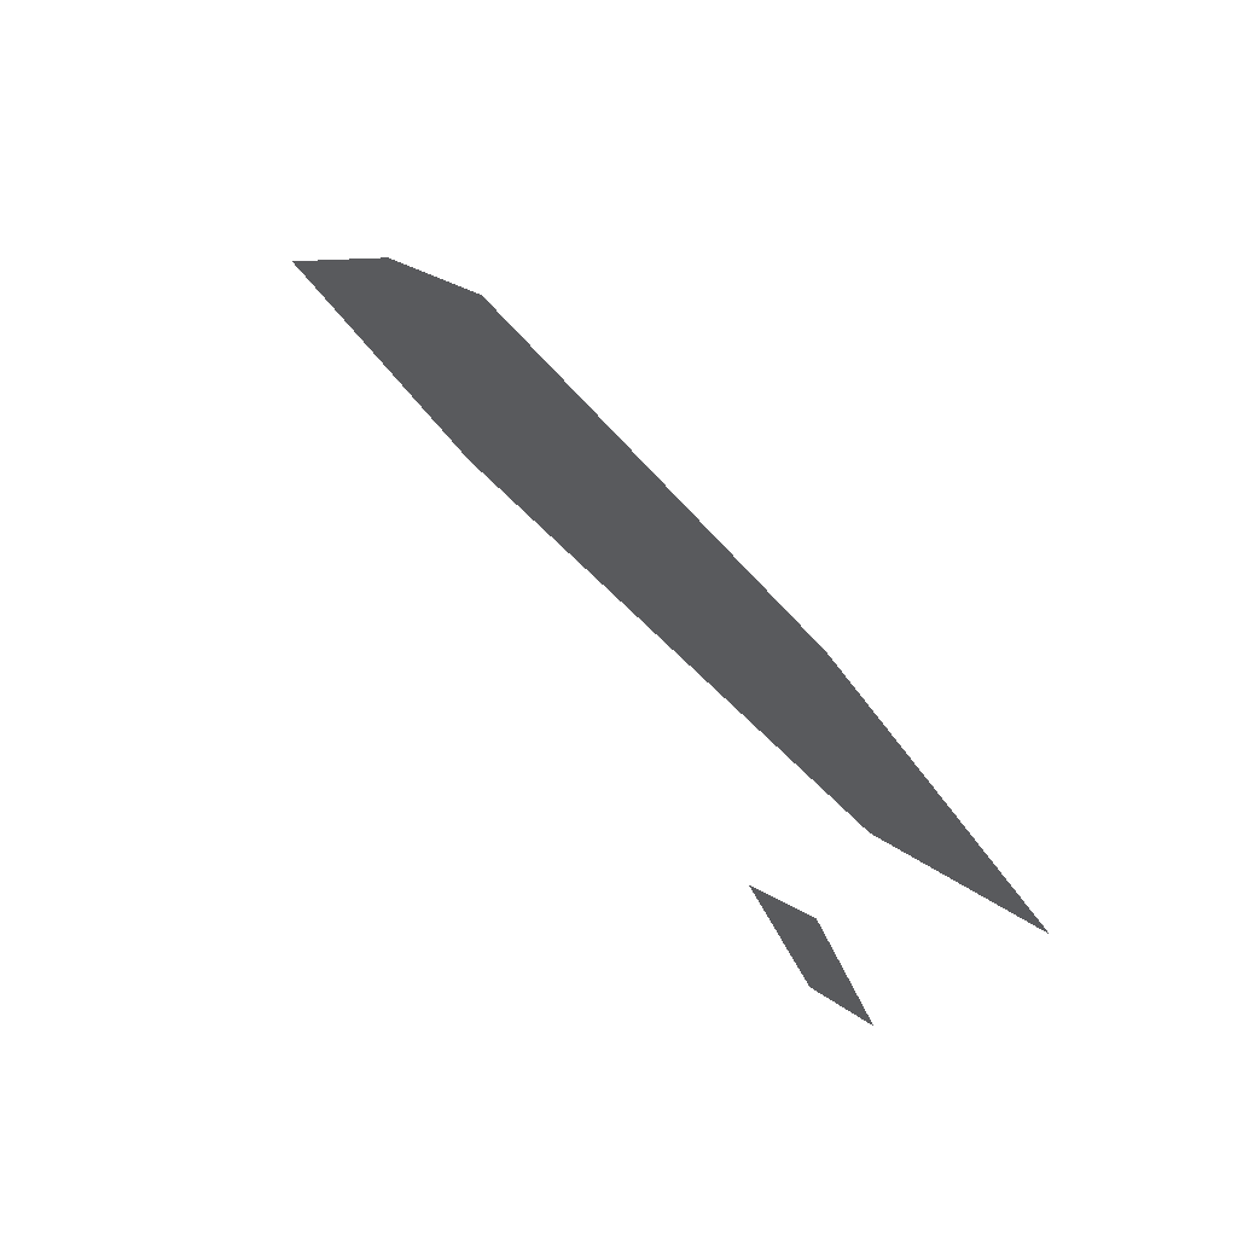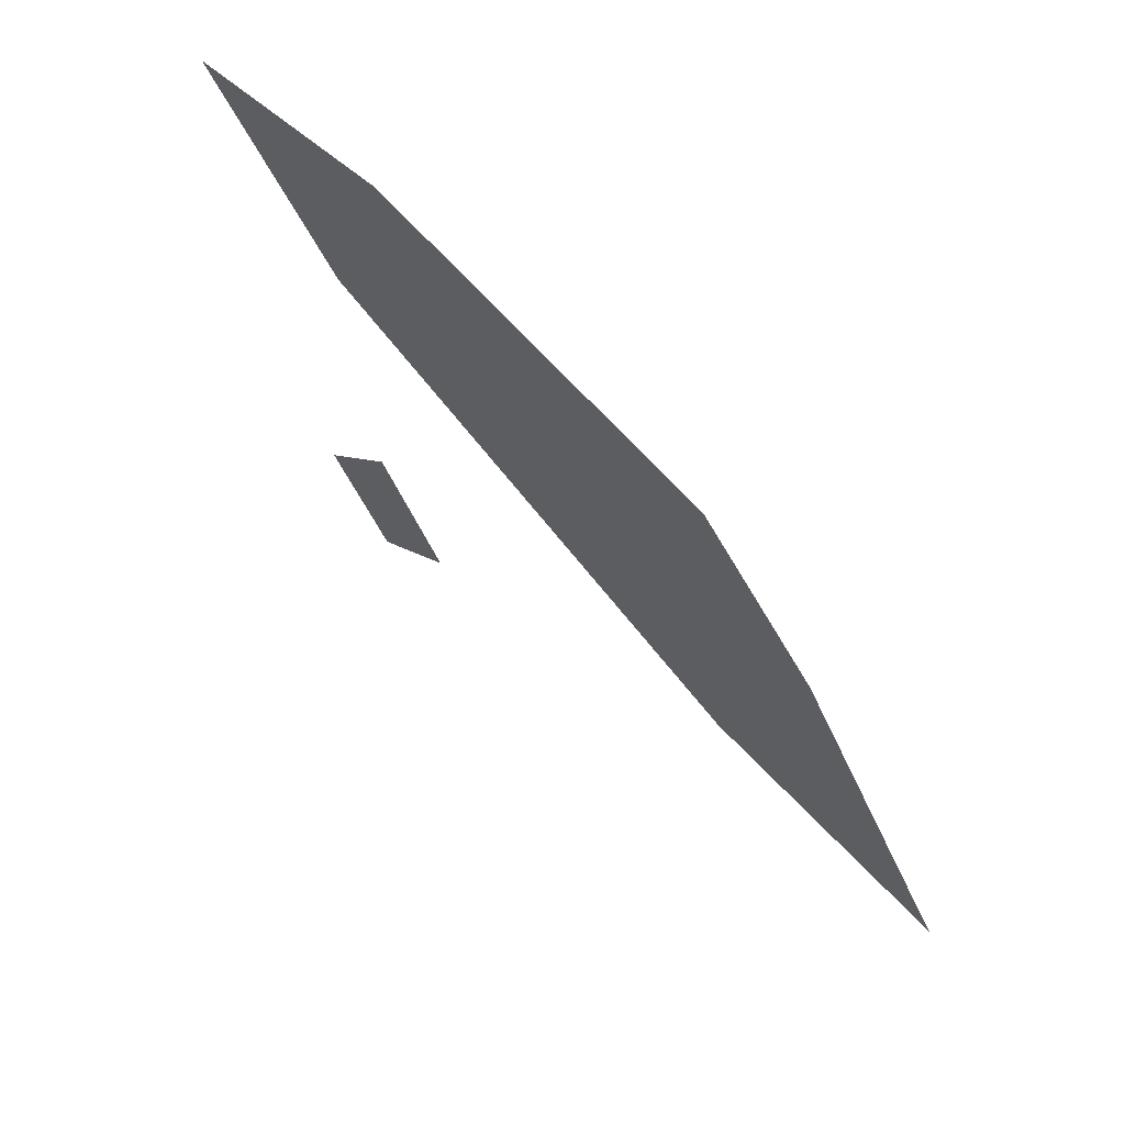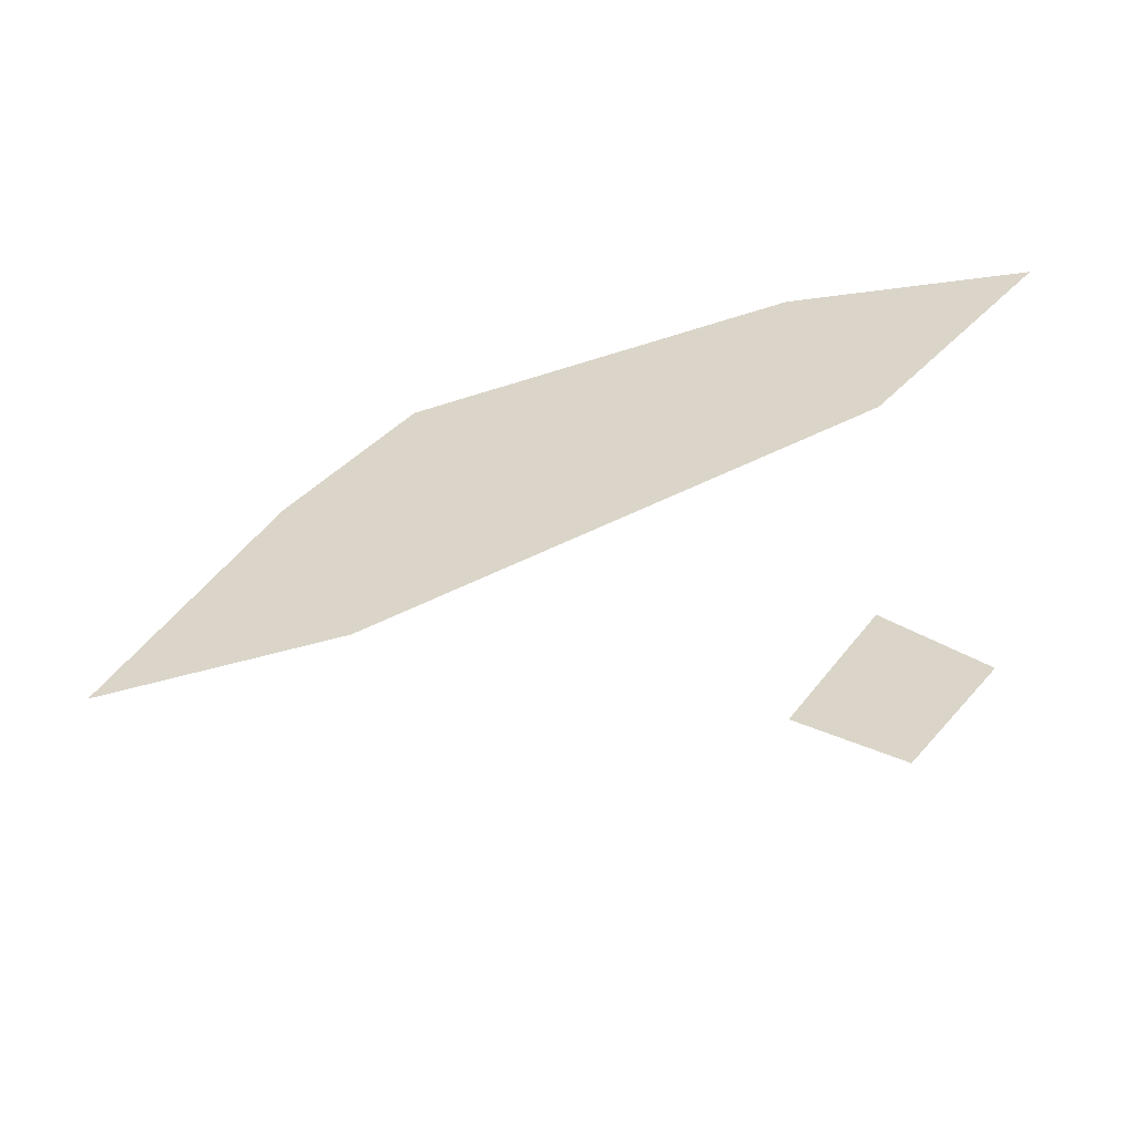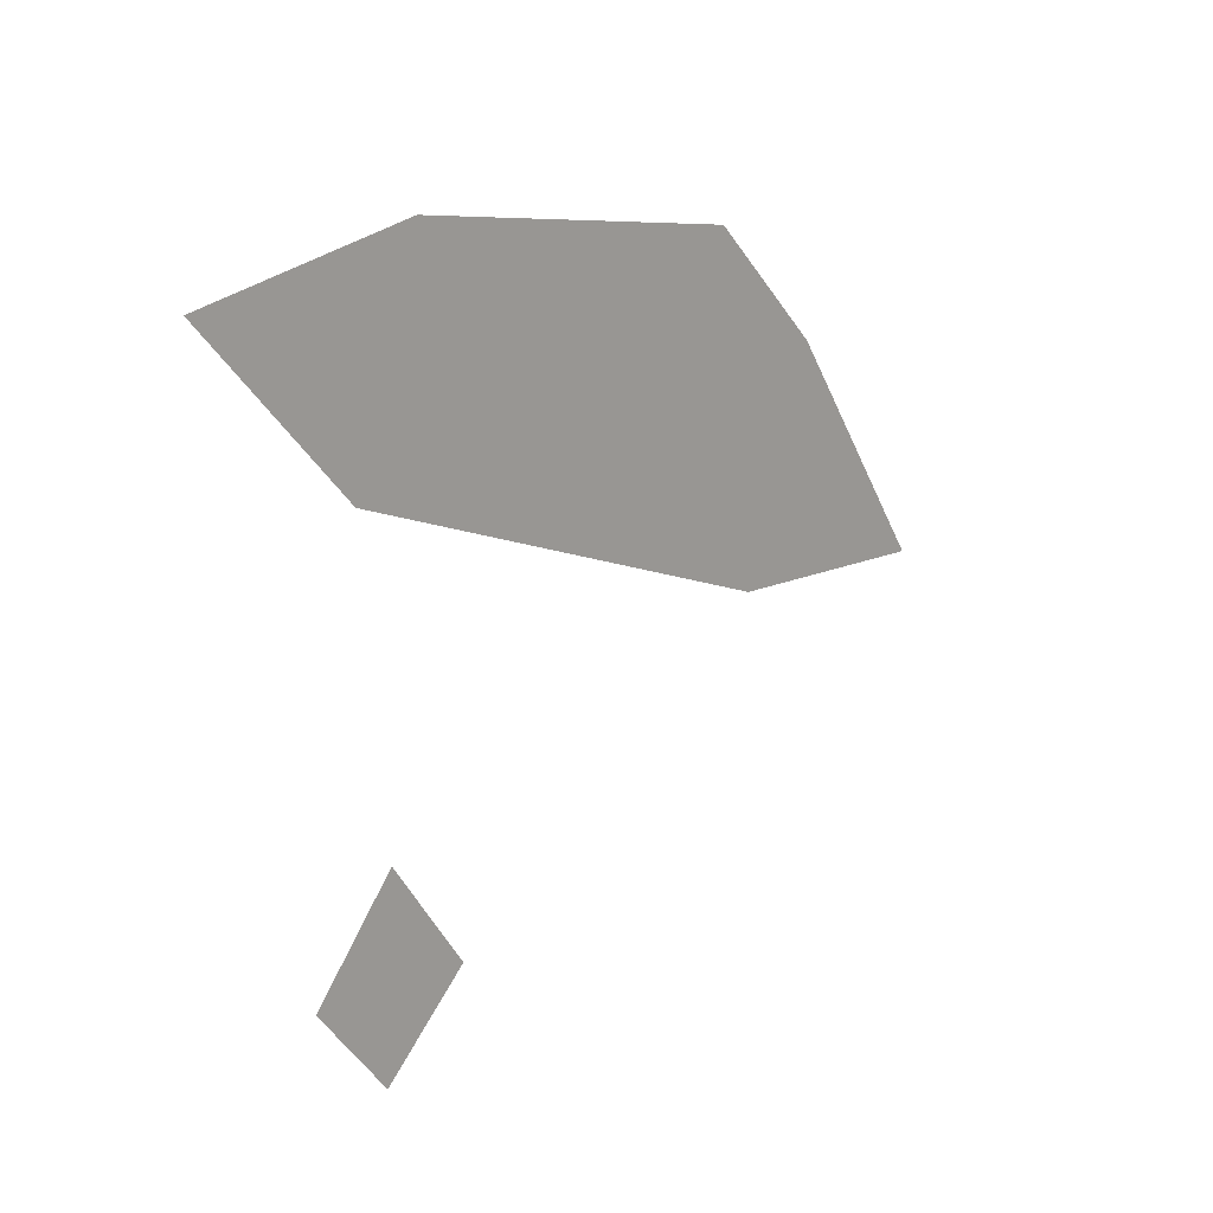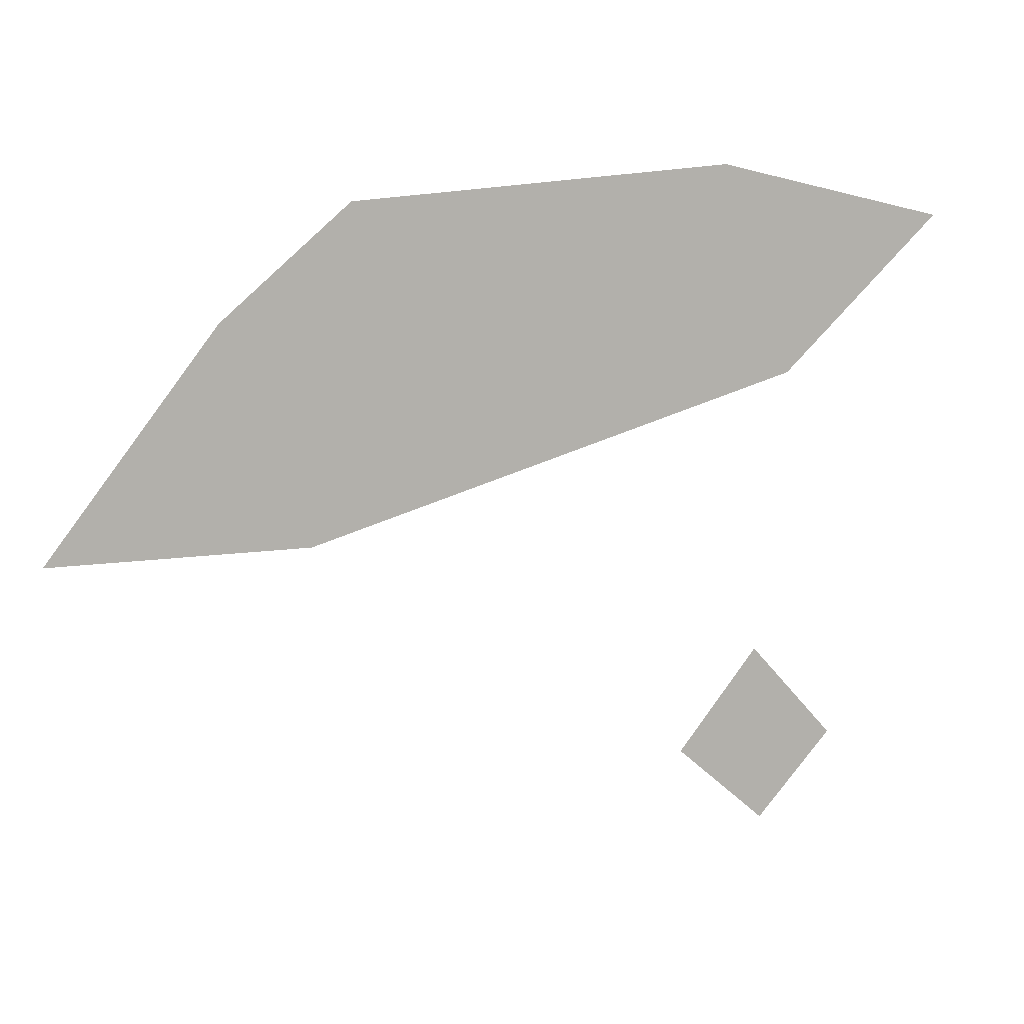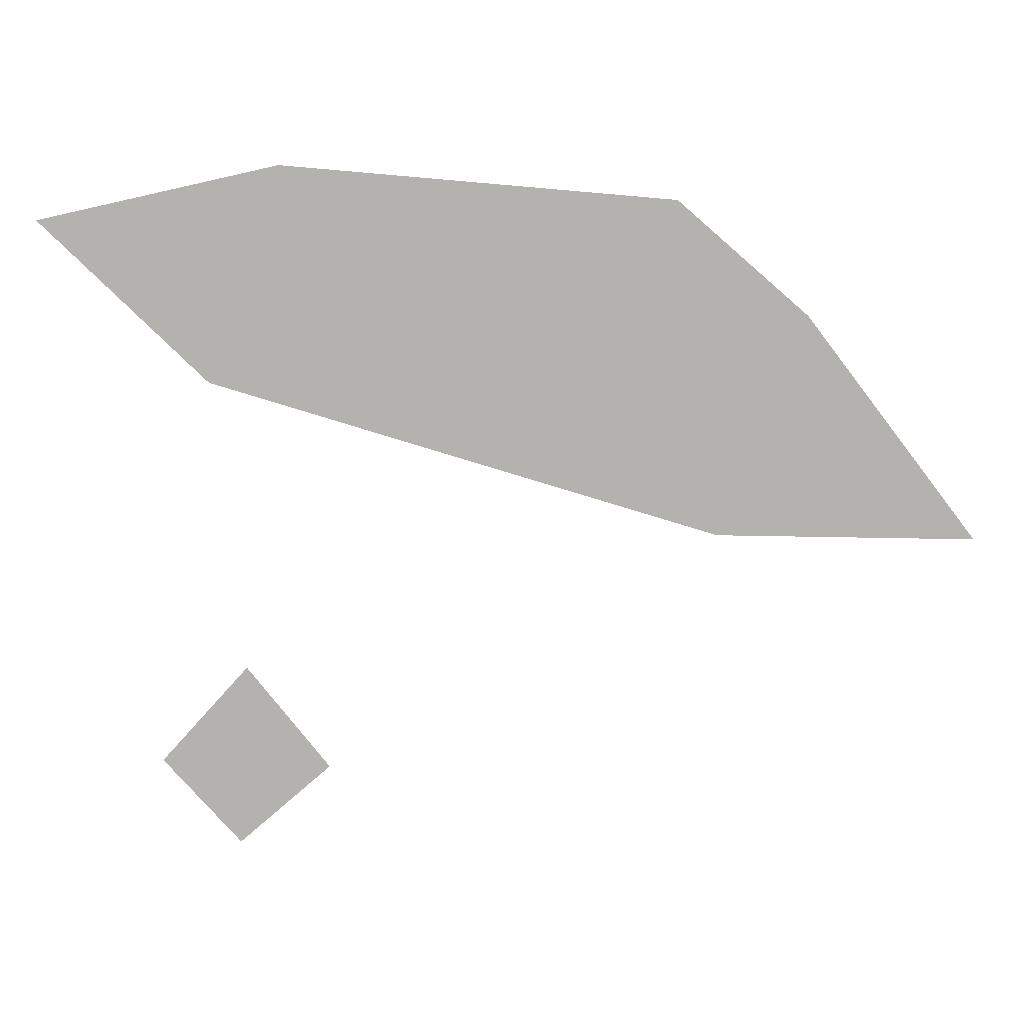
<metadata>
{"format":"obj","ext":"obj","renderer":"f3d","projection":"perspective","resolution":1024,"background":"white","views":[{"elev":66.2,"azim":51.1,"up":"+Y"},{"elev":62.4,"azim":-132.6,"up":"+Y"},{"elev":-51.5,"azim":16.6,"up":"+Y"},{"elev":13.2,"azim":128.7,"up":"+Y"},{"elev":9.5,"azim":-18.5,"up":"+Y"},{"elev":10.3,"azim":179.3,"up":"+Y"}]}
</metadata>
<code>
o Map 870 - Npc 51059: Blackhoof
v -1411 -551 0
v -1340 -458 0
v -1304 -549 0
v -1286 -411 0
v -1142 -648 0
v -1125 -397 0
v -1108 -605 0
v -1104 -681 0
v -1095 -485 0
v -1072 -645 0
v -1027 -419 0
f 4 6 11 9 3 1 2
f 7 10 8 5

</code>
